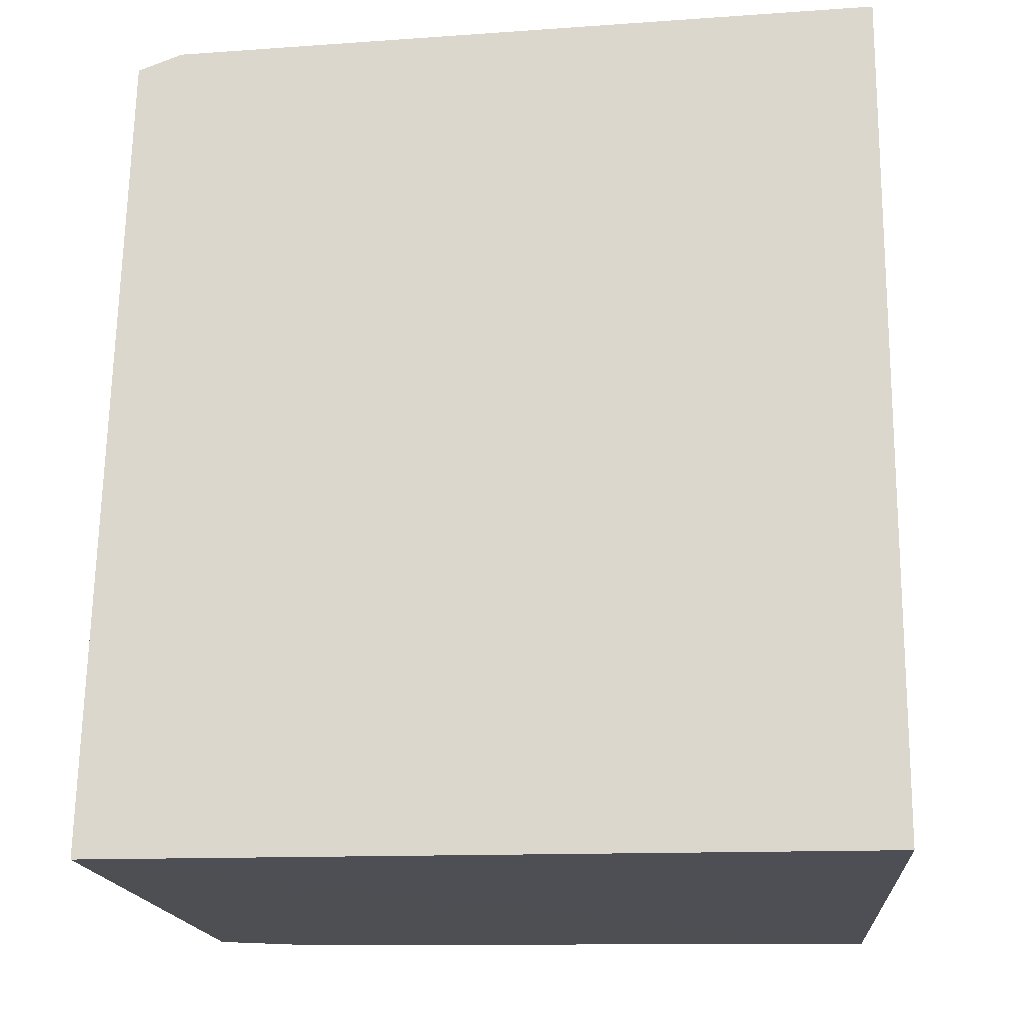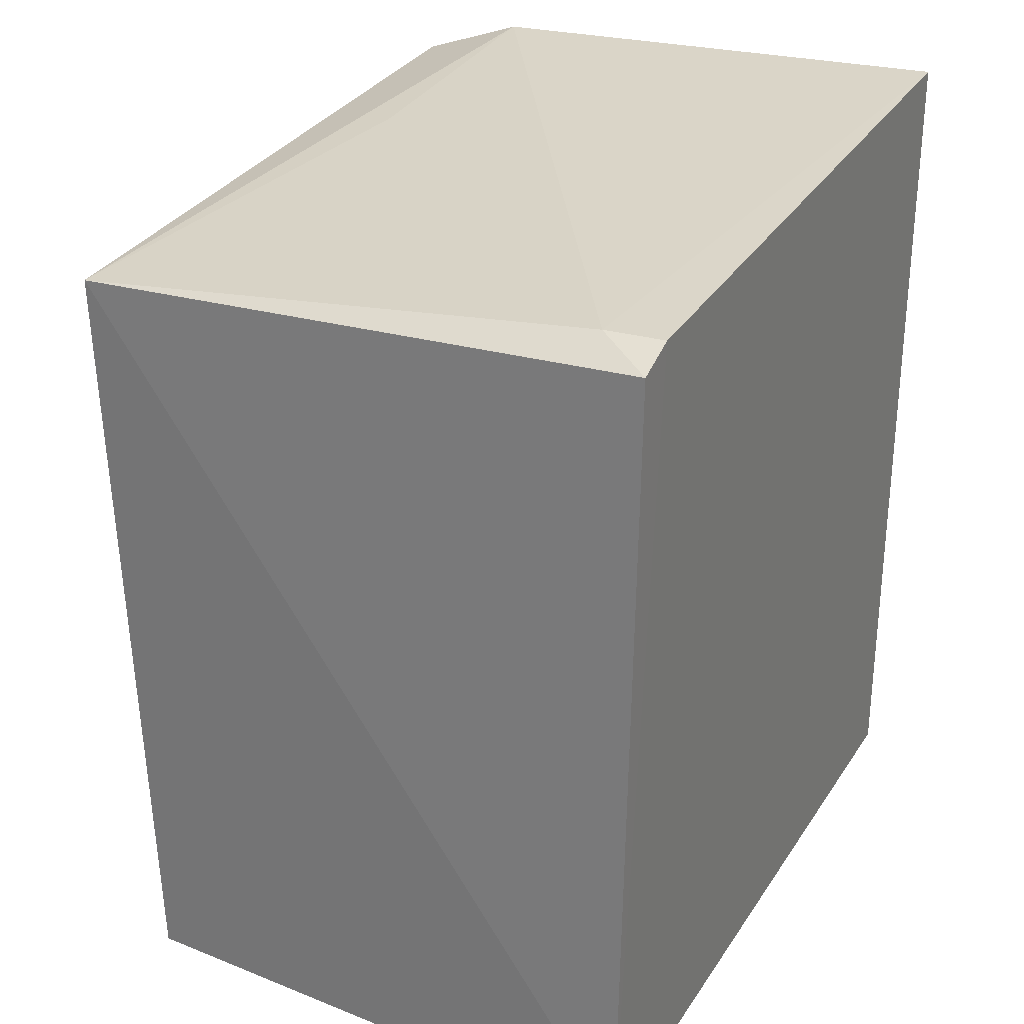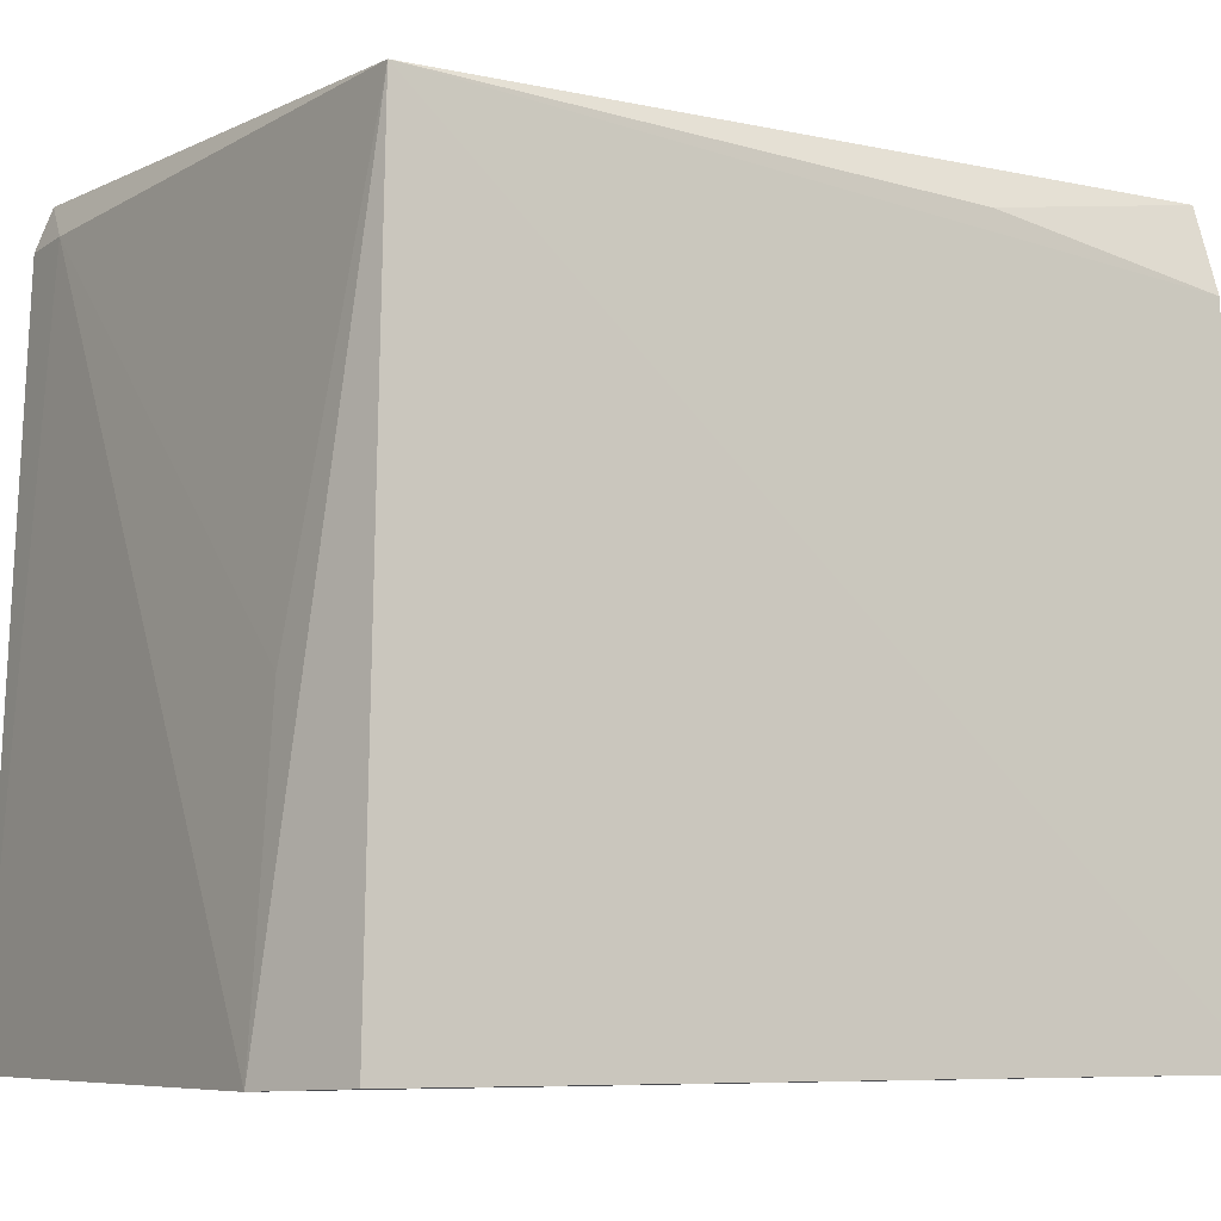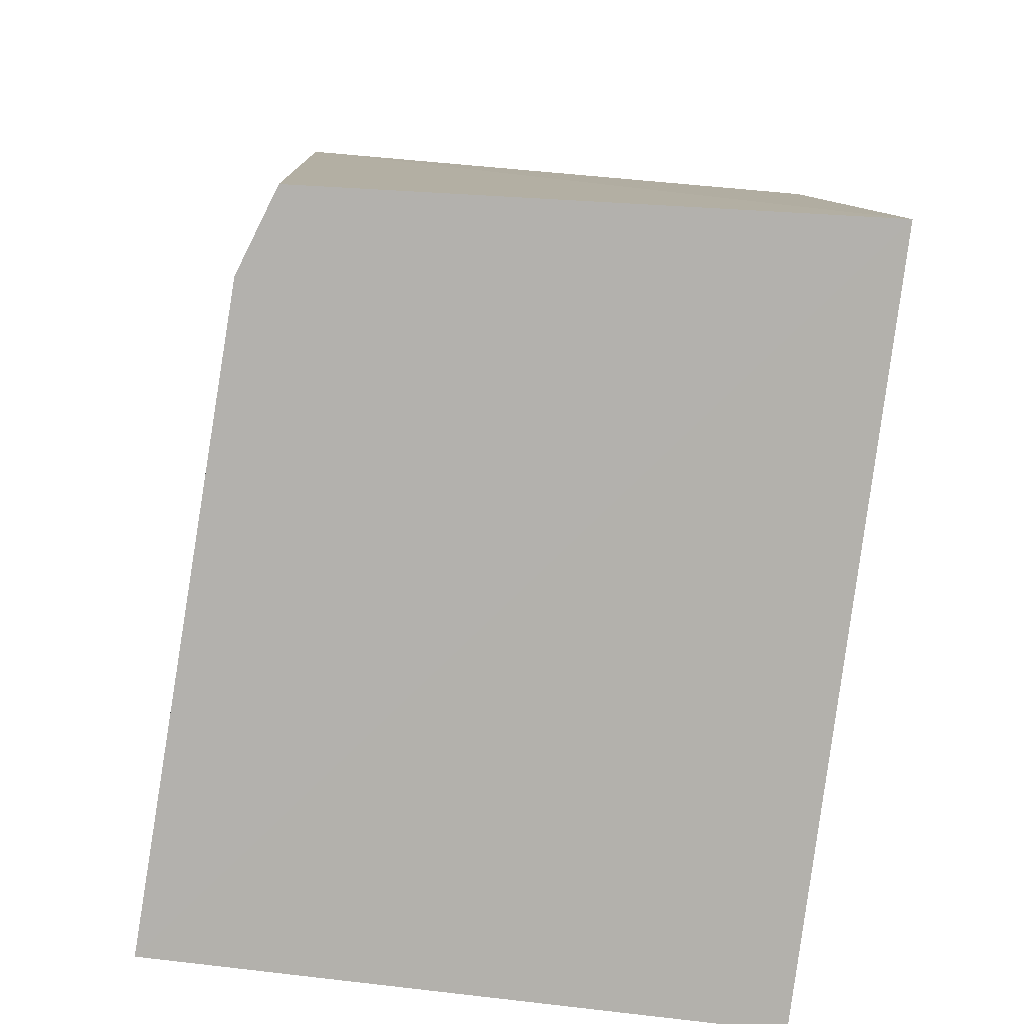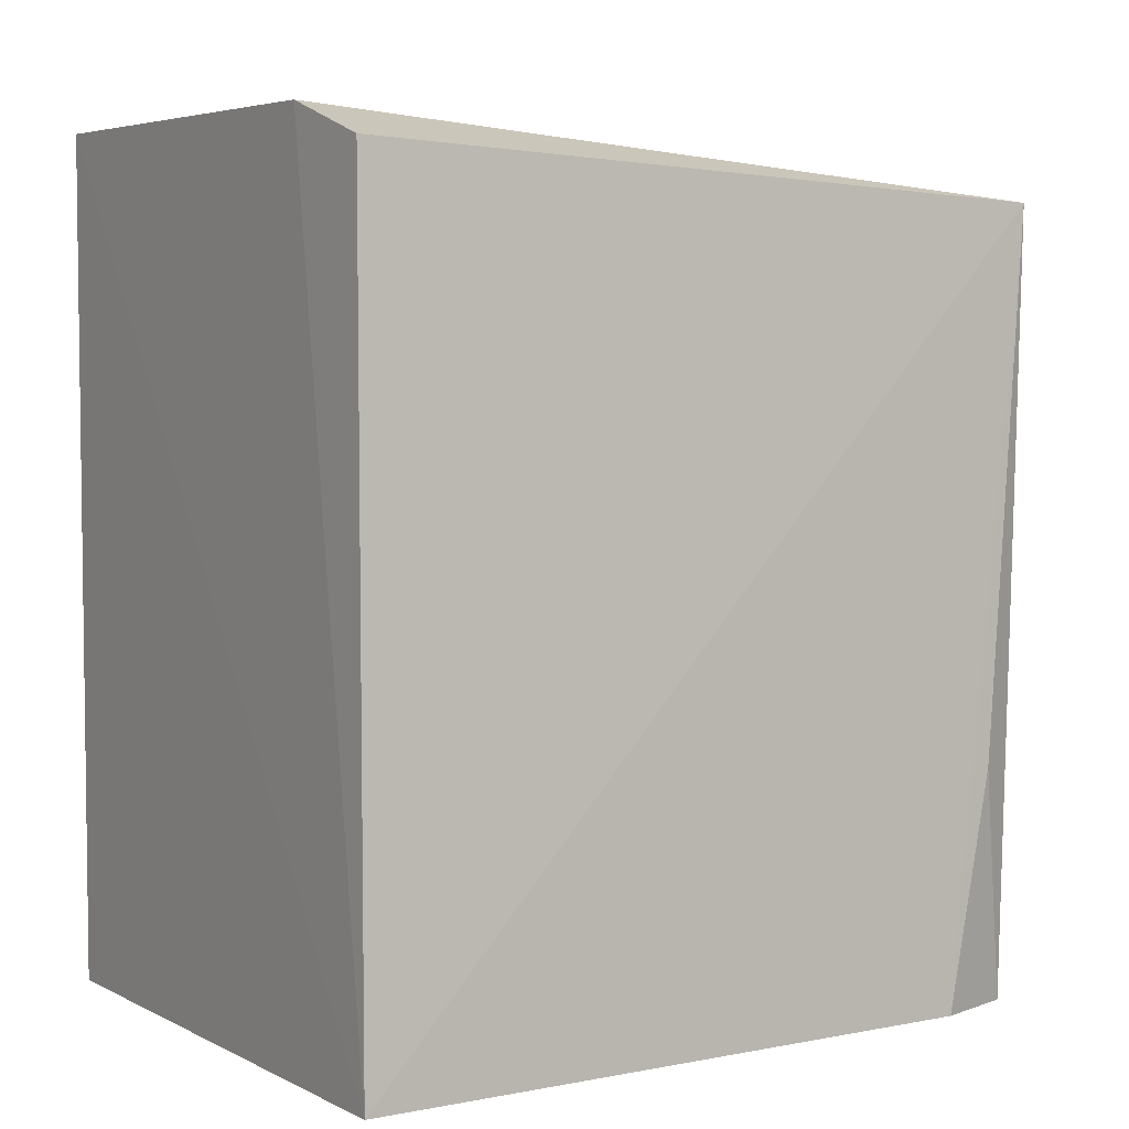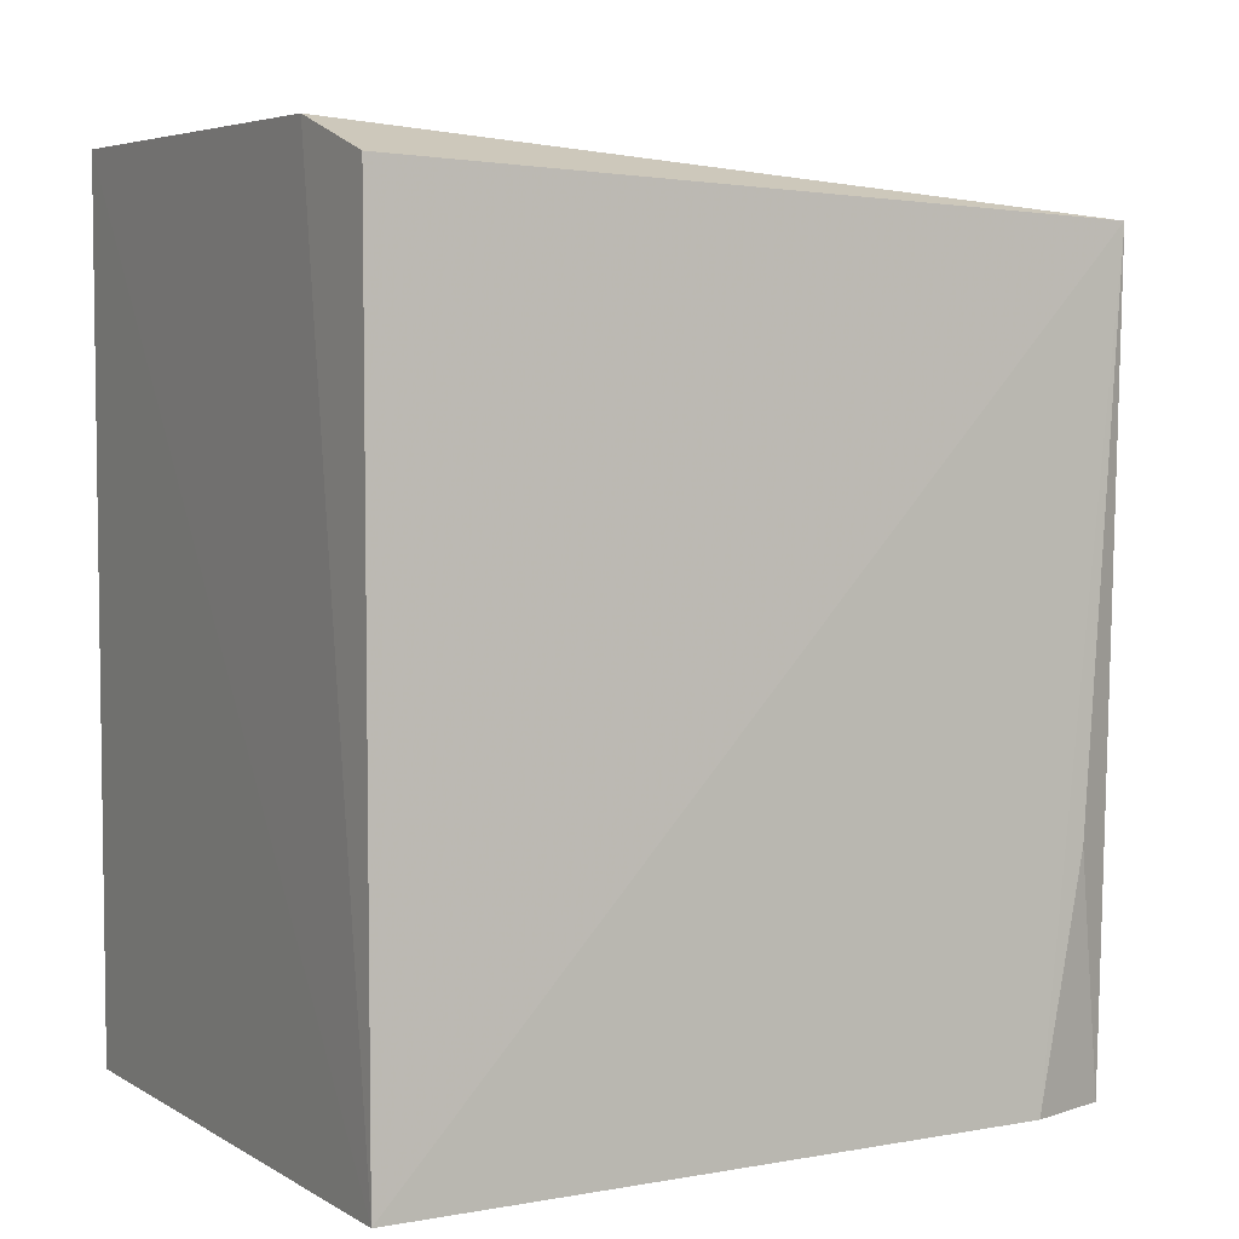
<metadata>
{"format":"obj","ext":"obj","renderer":"f3d","projection":"perspective","resolution":1024,"background":"white","views":[{"elev":-18.3,"azim":-86.3,"up":"+Z"},{"elev":28.8,"azim":-153.2,"up":"+Z"},{"elev":-7.0,"azim":59.4,"up":"+Y"},{"elev":-79.1,"azim":173.0,"up":"+Z"},{"elev":3.2,"azim":58.4,"up":"+Z"},{"elev":3.5,"azim":61.2,"up":"+Z"}]}
</metadata>
<code>
v 0.04209 0.02431 0.114
v 0.04262 0.002404 0.1147
v 0.04294 0.002338 0.09041
v 0.02426 0.02557 0.09041
v 0.02425 0.002228 0.1164
v 0.04113 0.02444 0.09044
v 0.03941 0.002265 0.1158
v 0.02425 0.02491 0.115
v 0.02426 0.002349 0.09041
v 0.04206 0.02185 0.09044
v 0.02604 0.02367 0.1155
v 0.02423 0.02359 0.1155
v 0.04203 0.02322 0.09761
v 0.03939 0.01119 0.1152
f 1 2 3
f 6 3 4
f 6 4 1
f 7 2 1
f 7 5 3
f 7 3 2
f 8 1 4
f 9 4 3
f 9 3 5
f 10 1 3
f 10 3 6
f 11 1 8
f 11 5 7
f 12 8 4
f 12 4 9
f 12 9 5
f 12 11 8
f 12 5 11
f 13 10 6
f 13 6 1
f 13 1 10
f 14 11 7
f 14 7 1
f 14 1 11

</code>
